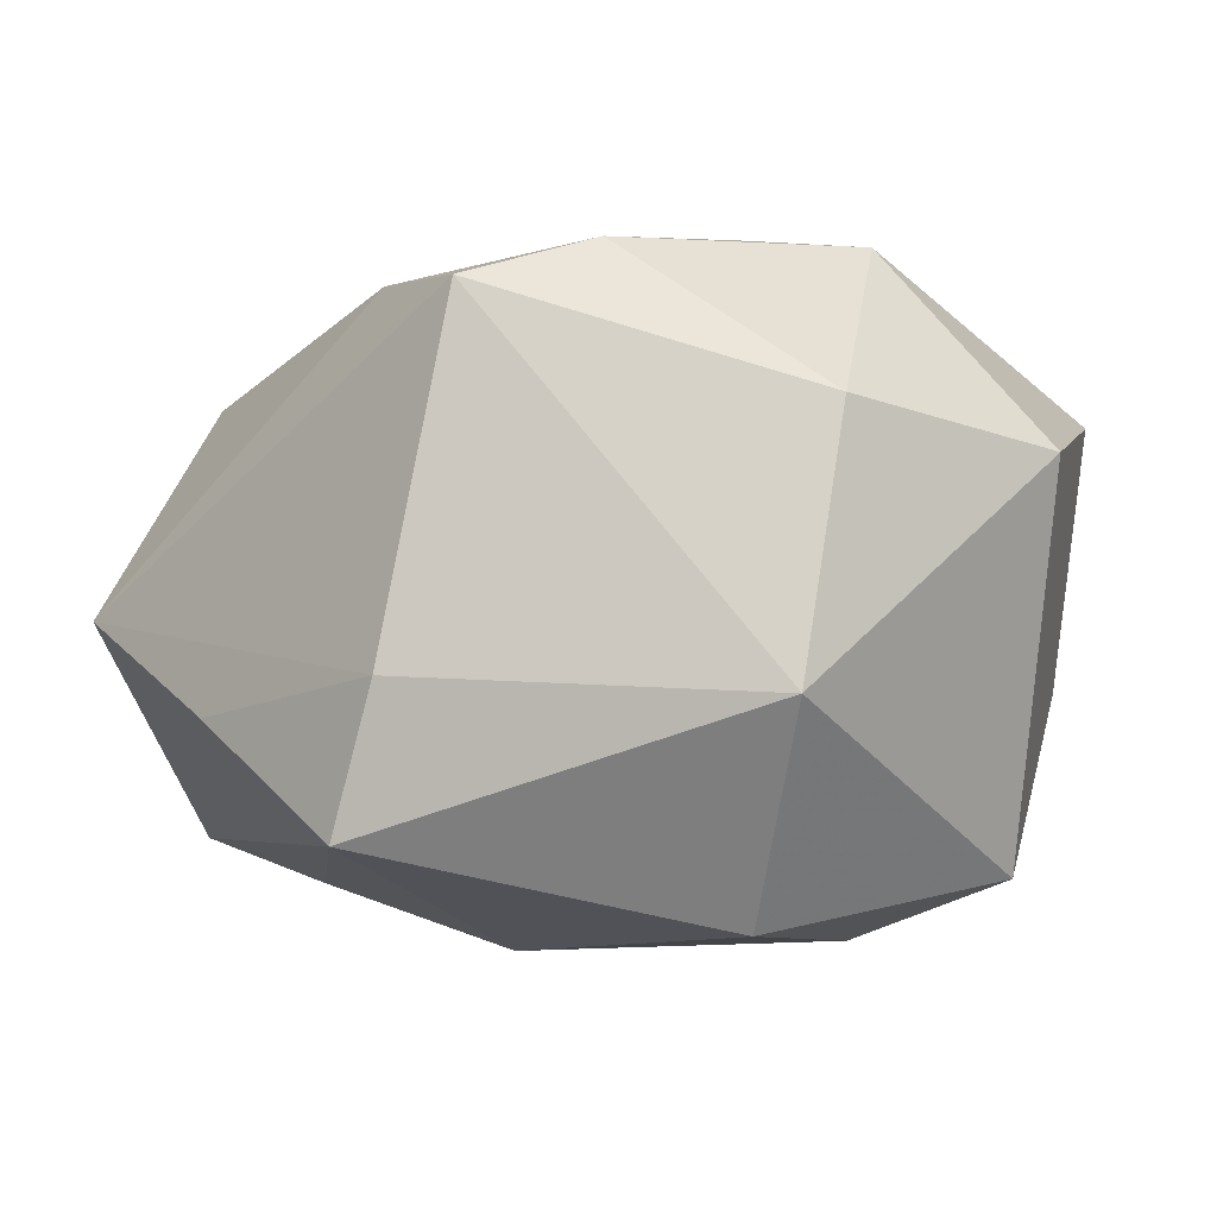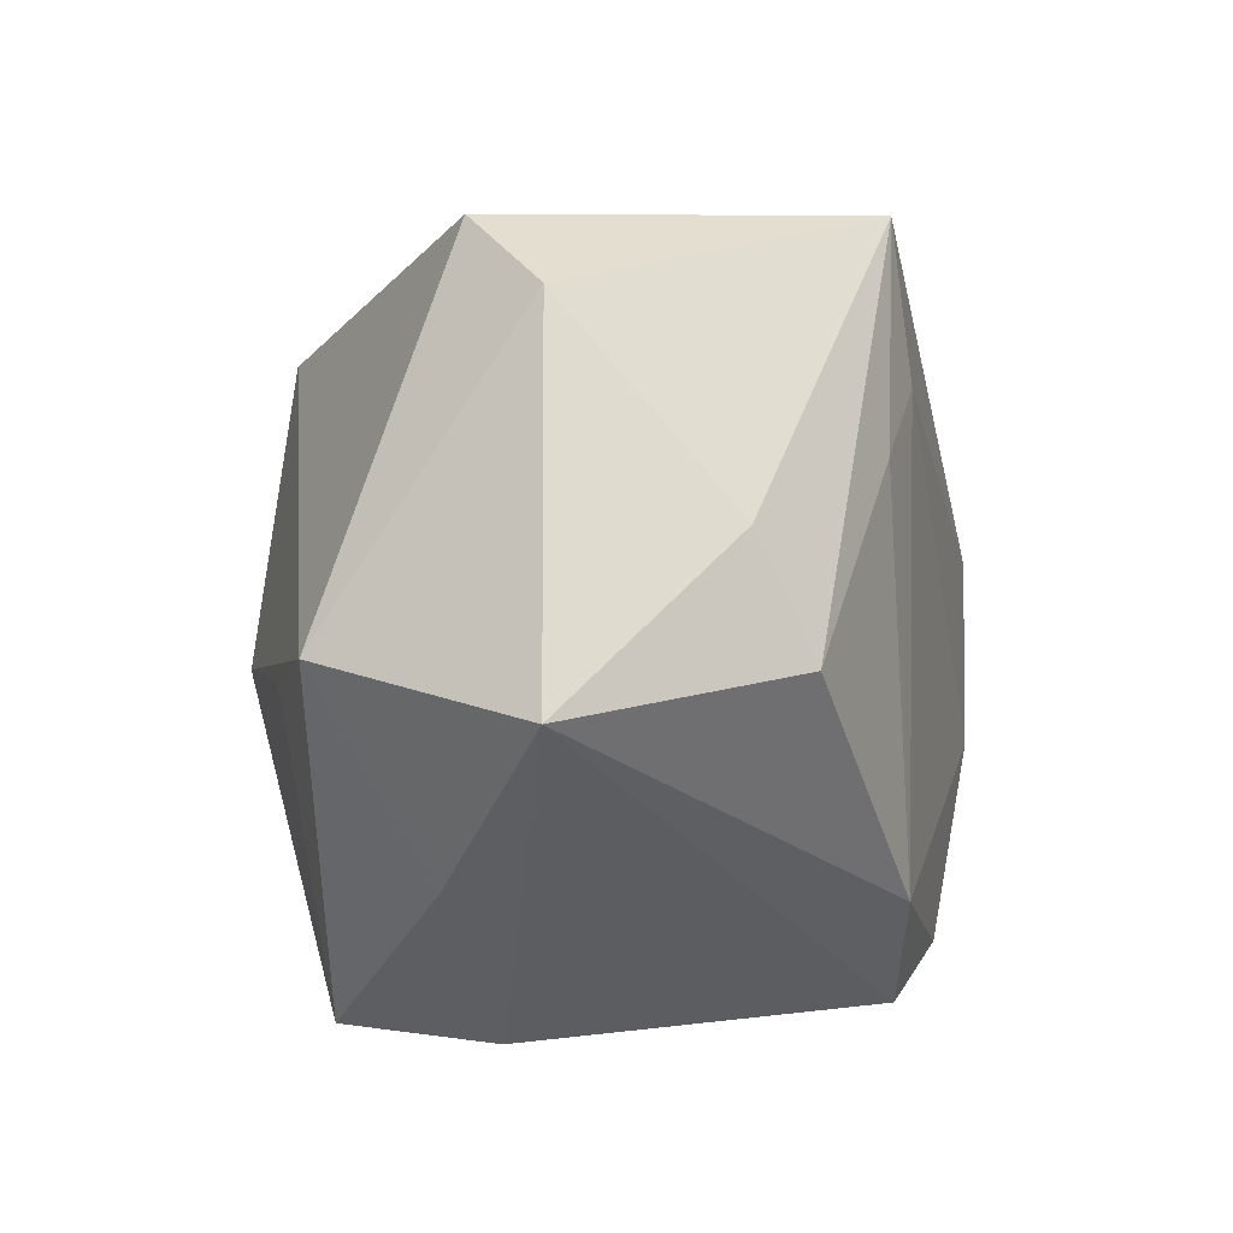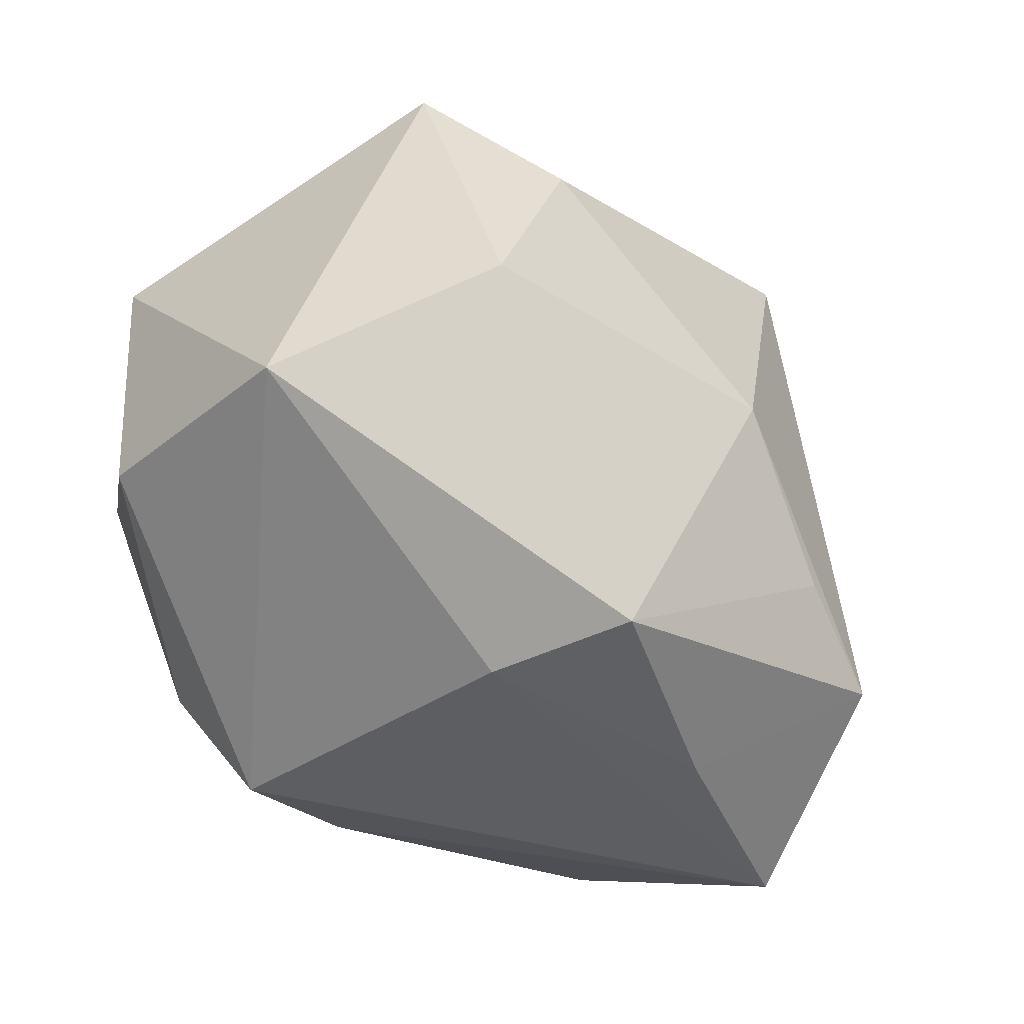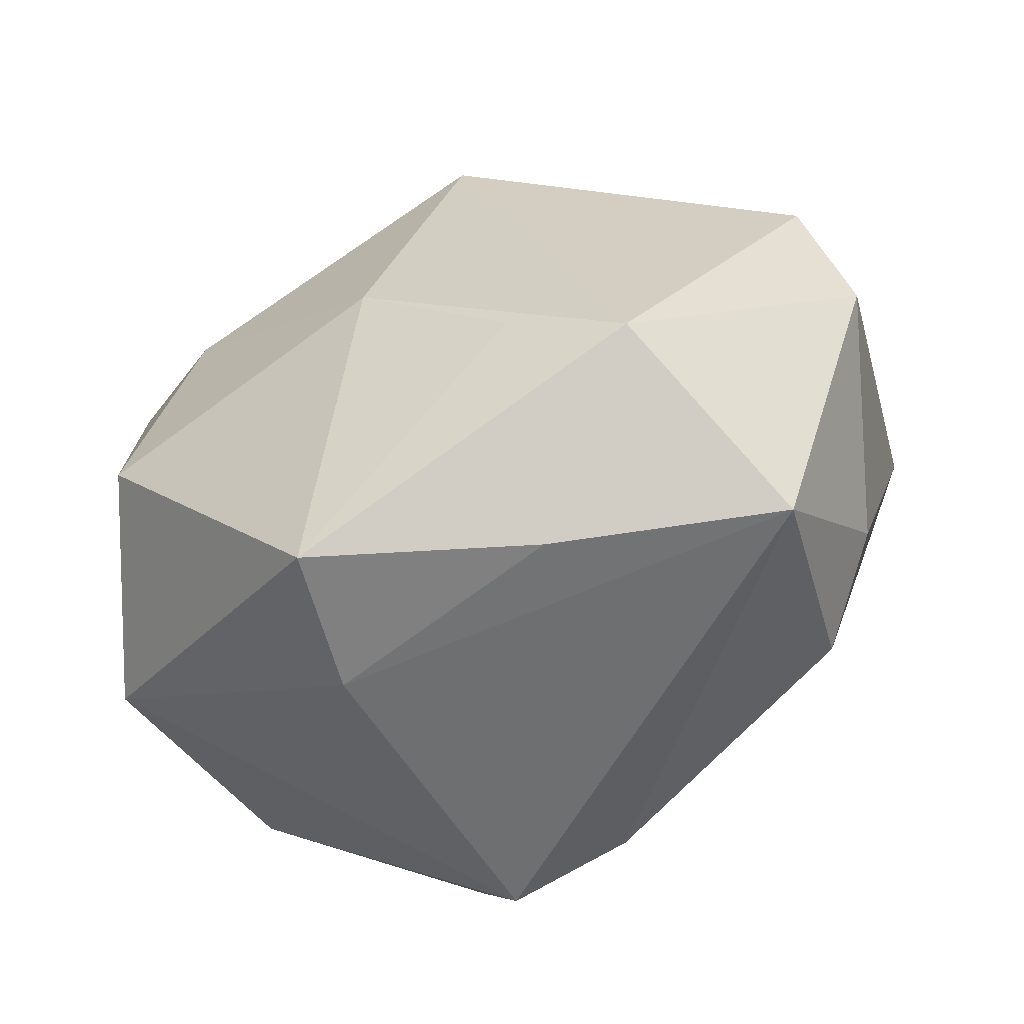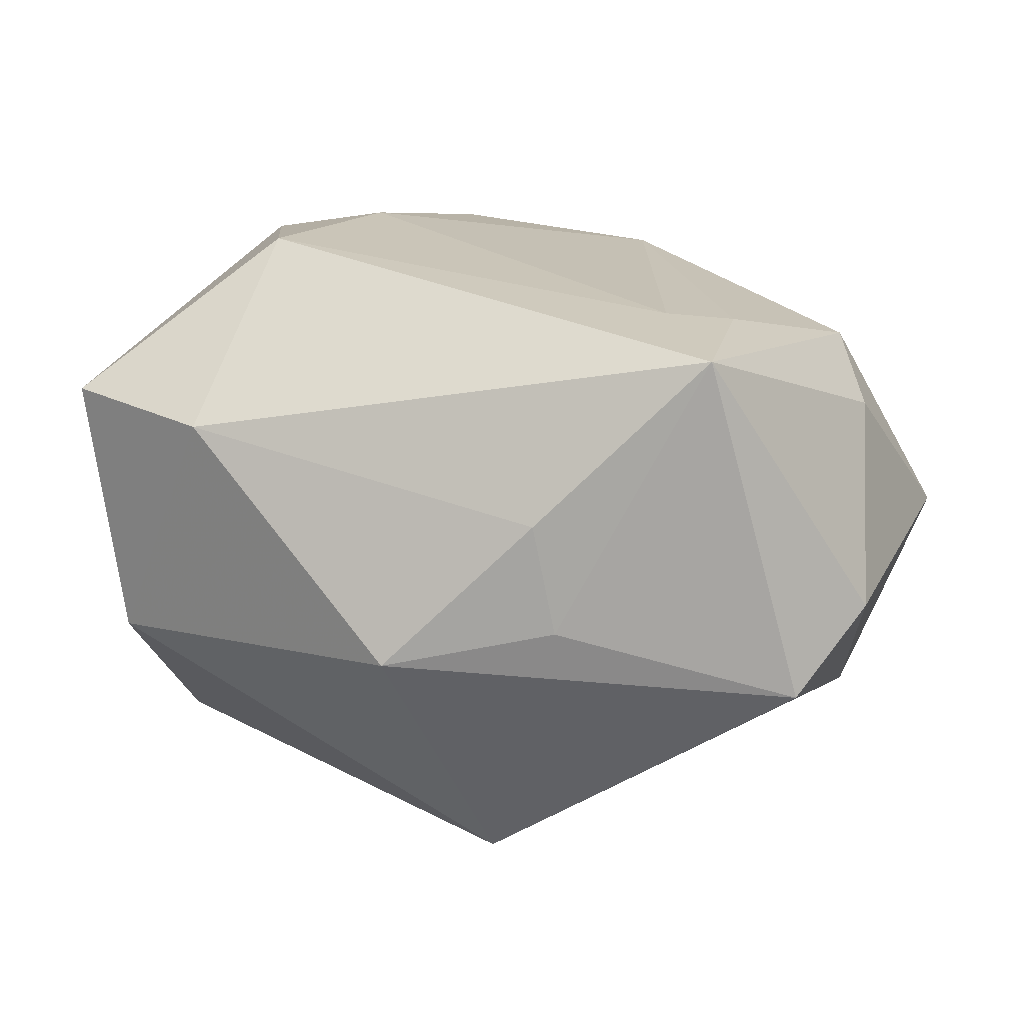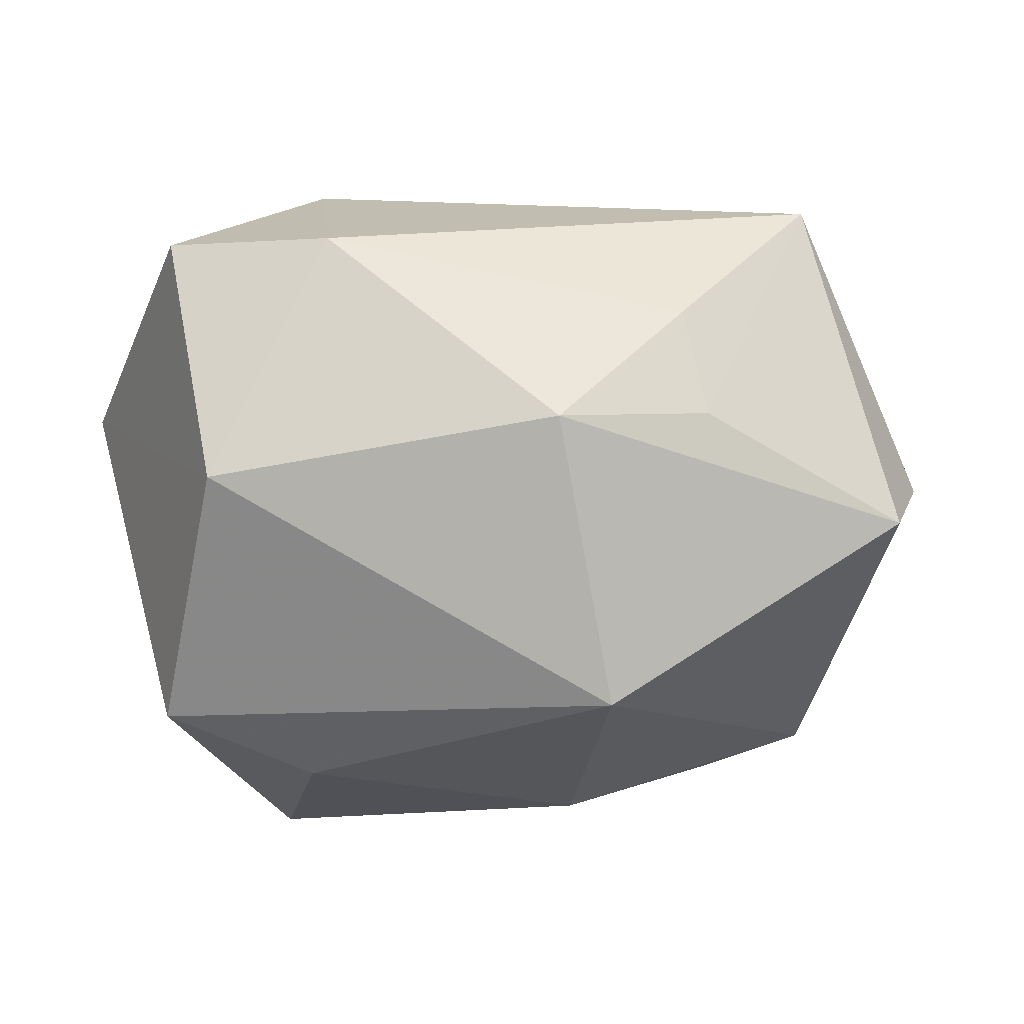
<metadata>
{"format":"obj","ext":"obj","renderer":"f3d","projection":"perspective","resolution":1024,"background":"white","views":[{"elev":-9.9,"azim":47.3,"up":"+Z"},{"elev":-37.9,"azim":-82.6,"up":"+Y"},{"elev":-44.5,"azim":141.1,"up":"+Y"},{"elev":-60.0,"azim":-143.3,"up":"+Y"},{"elev":21.3,"azim":-142.2,"up":"+Z"},{"elev":-18.5,"azim":-169.4,"up":"+Z"}]}
</metadata>
<code>
v 0.03031 0.04301 0.02111
v -0.02835 0.03033 0.01337
v -0.01558 0.04179 -0.003014
v 0.02879 -0.009305 -0.03707
v -0.03182 -0.03013 0.02213
v 0.01926 0.0144 -0.03631
v 0.0358 0.00154 0.03202
v -0.04131 -0.02041 0.01718
v -0.03098 0.0296 0.0007778
v 0.02135 -0.002012 0.03534
v -0.04197 0.01595 0.03166
v -0.02392 -0.02079 -0.02977
v 0.001737 -0.03393 0.02824
v 0.03529 0.02196 -0.03037
v -0.05378 -0.0006031 -6.63e-06
v -0.02881 0.005436 0.03239
v 0.02448 0.04327 -0.008173
v 0.04865 0.01455 0.01076
v -0.008598 -0.007085 -0.03707
v -0.04077 -0.04019 -0.001472
v 0.004461 -0.04163 -0.02884
v 0.04439 -0.01869 -0.01616
v 0.02444 -0.02481 0.03021
v -0.03611 -0.02749 -0.02452
v 0.04566 -0.01355 0.01257
v -0.01758 -0.04163 -0.01447
v -0.03128 -0.005228 0.02968
v 0.01126 0.04324 0.0203
v -0.01867 0.02539 -0.03226
v 0.01818 0.02061 0.03699
v 0.01078 -0.04163 -0.01314
v -0.05191 0.01128 -0.007917
v 0.01605 -0.03671 0.02577
f 29 32 3
f 8 5 11
f 20 5 8
f 29 14 6
f 6 14 4
f 33 20 31
f 4 21 19
f 29 6 19
f 19 6 4
f 16 30 11
f 16 10 30
f 7 25 18
f 30 10 7
f 17 14 29
f 29 3 17
f 18 14 17
f 20 8 15
f 11 32 15
f 15 8 11
f 26 31 20
f 21 31 26
f 22 31 21
f 22 21 4
f 22 25 33
f 33 31 22
f 4 14 22
f 18 25 22
f 22 14 18
f 24 26 20
f 21 26 24
f 20 15 24
f 24 15 32
f 24 32 29
f 29 19 24
f 11 5 27
f 27 16 11
f 9 3 32
f 9 2 3
f 9 32 11
f 11 2 9
f 18 17 1
f 1 7 18
f 30 7 1
f 12 19 21
f 21 24 12
f 12 24 19
f 13 27 5
f 13 20 33
f 13 5 20
f 10 16 13
f 16 27 13
f 28 17 3
f 28 1 17
f 3 2 28
f 28 2 11
f 11 30 28
f 30 1 28
f 23 13 33
f 10 13 23
f 23 7 10
f 33 25 23
f 25 7 23

</code>
